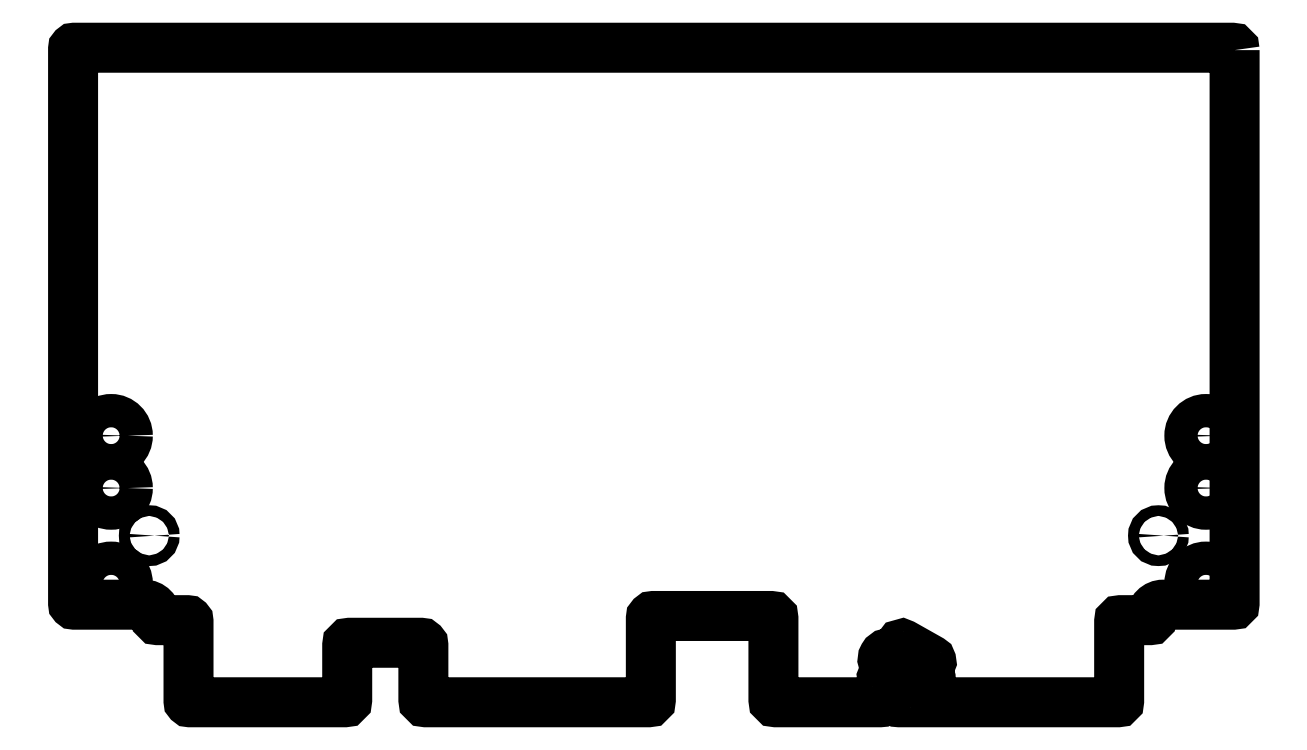
<metadata>
{"format":"dxf","ext":"dxf","renderer":"ezdxf+matplotlib","layout":"modelspace","background":"white","min_lineweight":24,"dpi":150}
</metadata>
<code>
0
SECTION
2
ENTITIES
0
CIRCLE
8
0
10
-651.9
20
-10.13
30
0
40
2.25
210
0
220
-0
230
1
0
CIRCLE
8
0
10
-227.9
20
-10.13
30
0
40
2.25
210
-0
220
0
230
1
0
CIRCLE
8
0
10
-667.9
20
9.871
30
0
40
7
210
0
220
0
230
1
0
CIRCLE
8
0
10
-667.9
20
-30.13
30
0
40
7
210
0
220
0
230
1
0
CIRCLE
8
0
10
-207.9
20
9.871
30
0
40
7
210
0
220
0
230
1
0
CIRCLE
8
0
10
-207.9
20
-30.13
30
0
40
7
210
0
220
0
230
1
0
CIRCLE
8
0
10
-207.9
20
31.87
30
0
40
7
210
0
220
0
230
1
0
CIRCLE
8
0
10
-667.9
20
31.87
30
0
40
7
210
0
220
0
230
1
0
LWPOLYLINE
8
0
90
68
70
1
43
0
10
-195.9
20
193.9
42
0.4142
10
-196.9
20
194.9
10
-683.4
20
194.9
42
0.4142
10
-683.9
20
194.4
10
-683.9
20
-38.63
42
0.4142
10
-683.4
20
-39.13
10
-653.9
20
-39.13
42
-0.4142
10
-648.9
20
-44.13
10
-648.9
20
-45.13
42
0.4142
10
-648.4
20
-45.63
10
-635.9
20
-45.63
42
-0.4142
10
-635.4
20
-46.13
10
-635.4
20
-79.63
42
0.4142
10
-634.9
20
-80.13
10
-569.7
20
-80.13
42
0.4142
10
-568.7
20
-79.13
10
-568.7
20
-56.13
42
-0.4142
10
-567.7
20
-55.13
10
-537.7
20
-55.13
42
-0.4142
10
-536.7
20
-56.13
10
-536.7
20
-79.13
42
0.4142
10
-535.7
20
-80.13
10
-442.1
20
-80.13
42
0.4142
10
-441.1
20
-79.13
10
-441.1
20
-44.88
42
-0.4142
10
-440.1
20
-43.88
10
-390.6
20
-43.88
42
-0.4142
10
-389.6
20
-44.88
10
-389.6
20
-79.13
42
0.4142
10
-388.6
20
-80.13
10
-344.8
20
-80.13
42
0.2707
10
-343.9
20
-79.62
10
-340.4
20
-73.41
42
0.4142
10
-340.8
20
-72.05
10
-343.4
20
-70.57
42
-0.4142
10
-343.8
20
-69.21
10
-341.9
20
-65.88
42
0.4142
10
-342.3
20
-64.52
10
-342.4
20
-64.49
42
-1
10
-339.7
20
-59.85
10
-339.7
20
-59.86
42
0.4142
10
-338.3
20
-59.48
10
-336.4
20
-56.15
42
-0.4142
10
-335.1
20
-55.77
10
-323.8
20
-62.15
42
-0.4142
10
-323.4
20
-63.51
10
-325.3
20
-66.85
42
0.4142
10
-324.9
20
-68.21
10
-324.9
20
-68.23
42
-1
10
-327.4
20
-72.9
10
-327.5
20
-72.87
42
0.4142
10
-328.9
20
-73.25
10
-330.7
20
-76.58
42
-0.4142
10
-332.1
20
-76.96
10
-334.7
20
-75.49
42
0.4142
10
-336.1
20
-75.86
10
-337.6
20
-78.64
42
0.574
10
-336.8
20
-80.13
10
-244.9
20
-80.13
42
0.4142
10
-244.4
20
-79.63
10
-244.4
20
-46.13
42
-0.4142
10
-243.9
20
-45.63
10
-231.4
20
-45.63
42
0.4142
10
-230.9
20
-45.13
10
-230.9
20
-44.13
42
-0.4142
10
-225.9
20
-39.13
10
-196.4
20
-39.13
42
0.4142
10
-195.9
20
-38.63
0
ENDSEC
0
EOF

</code>
